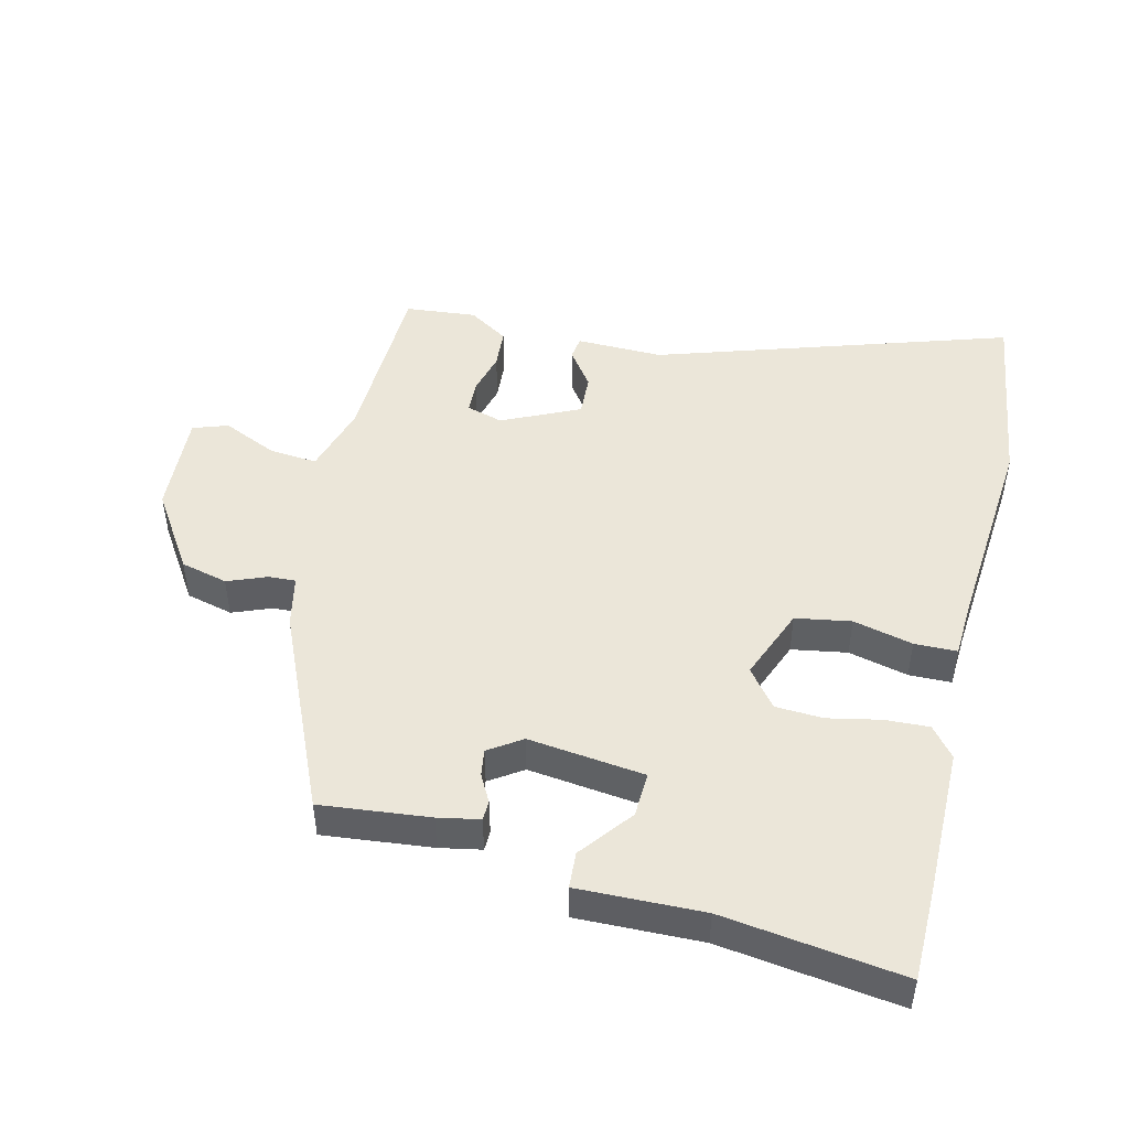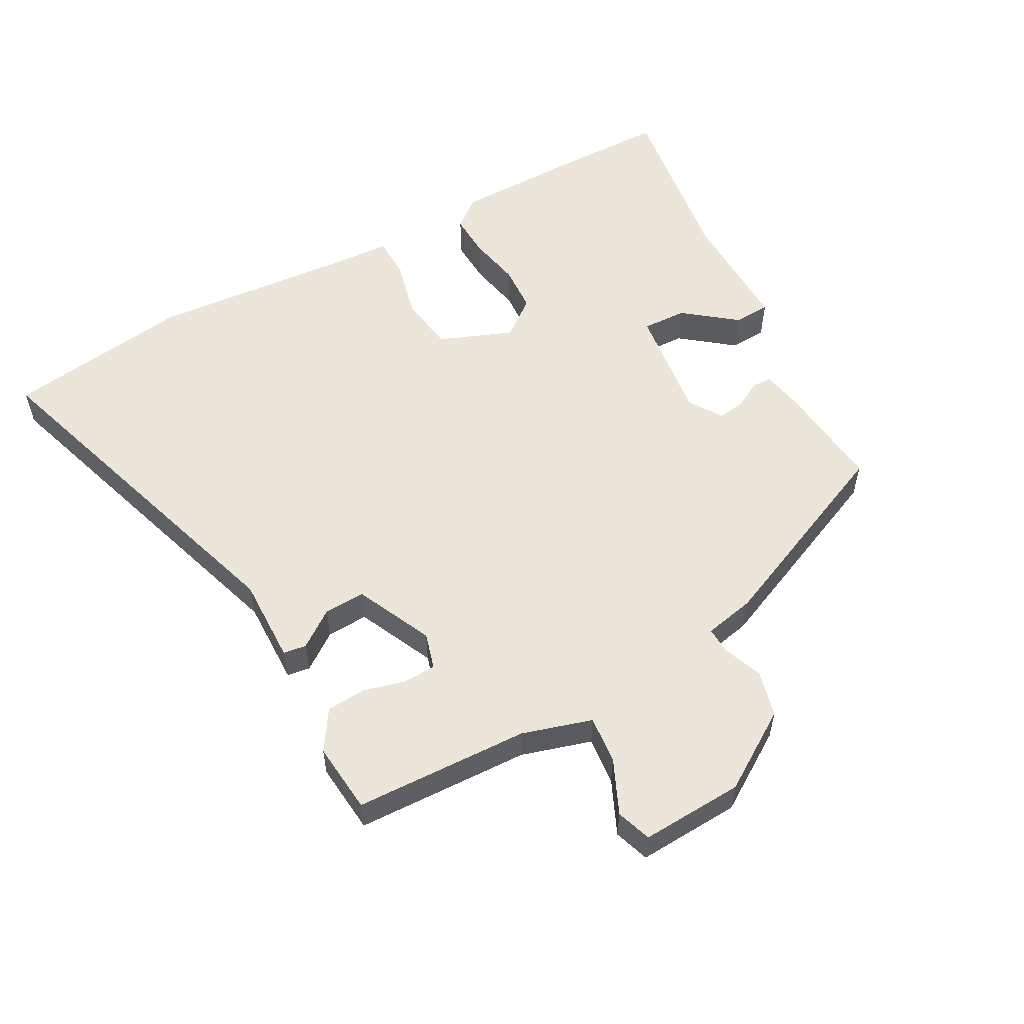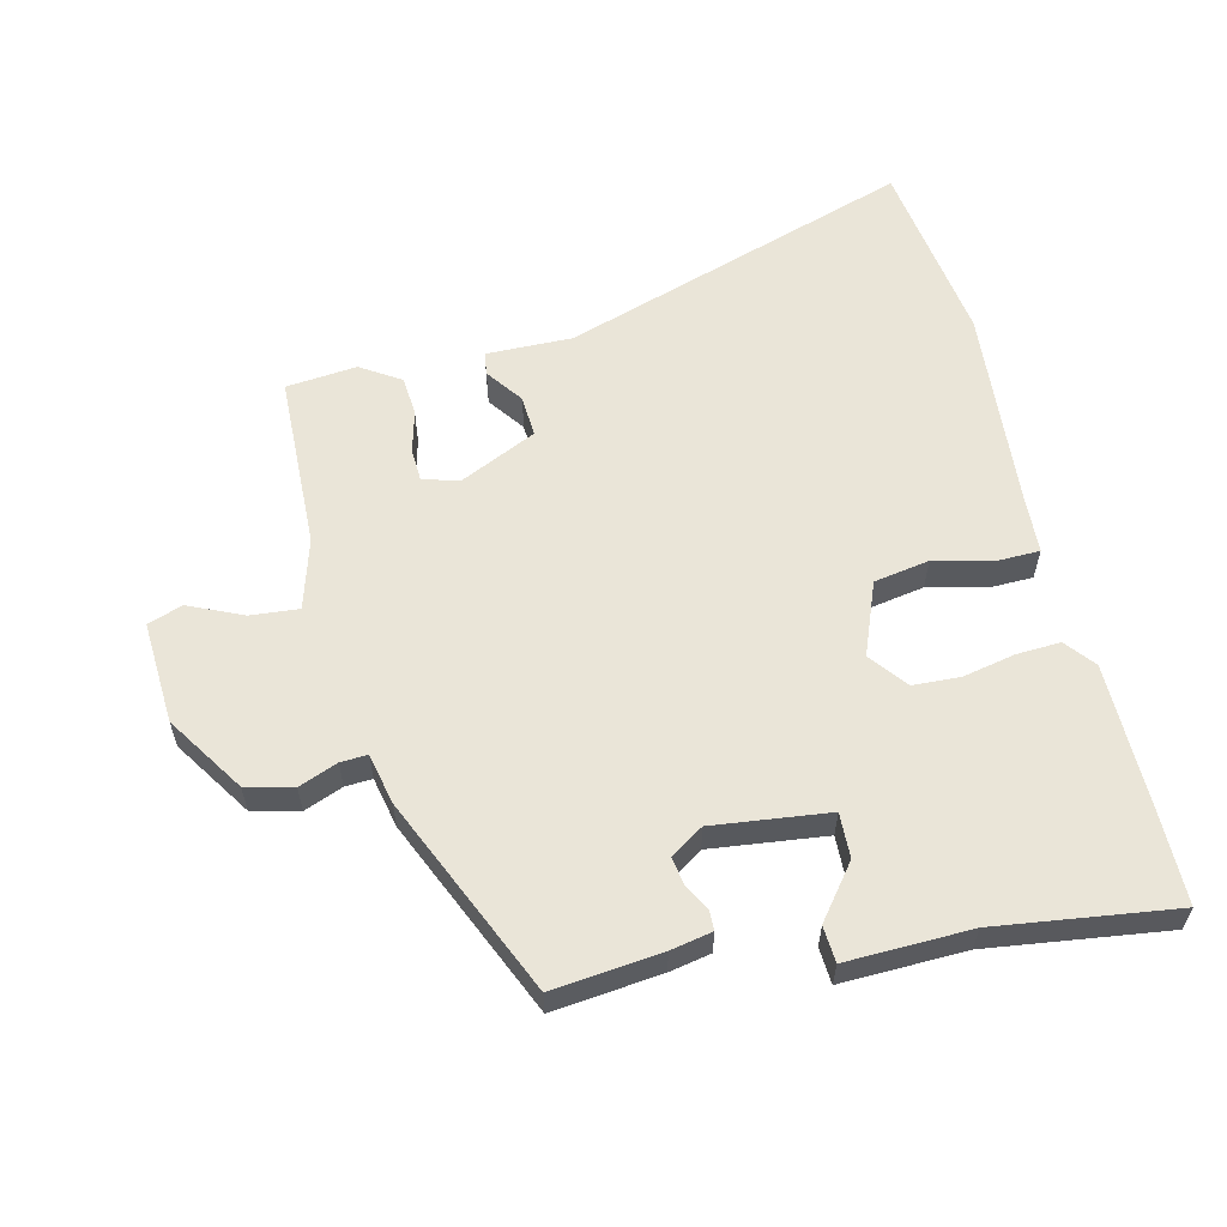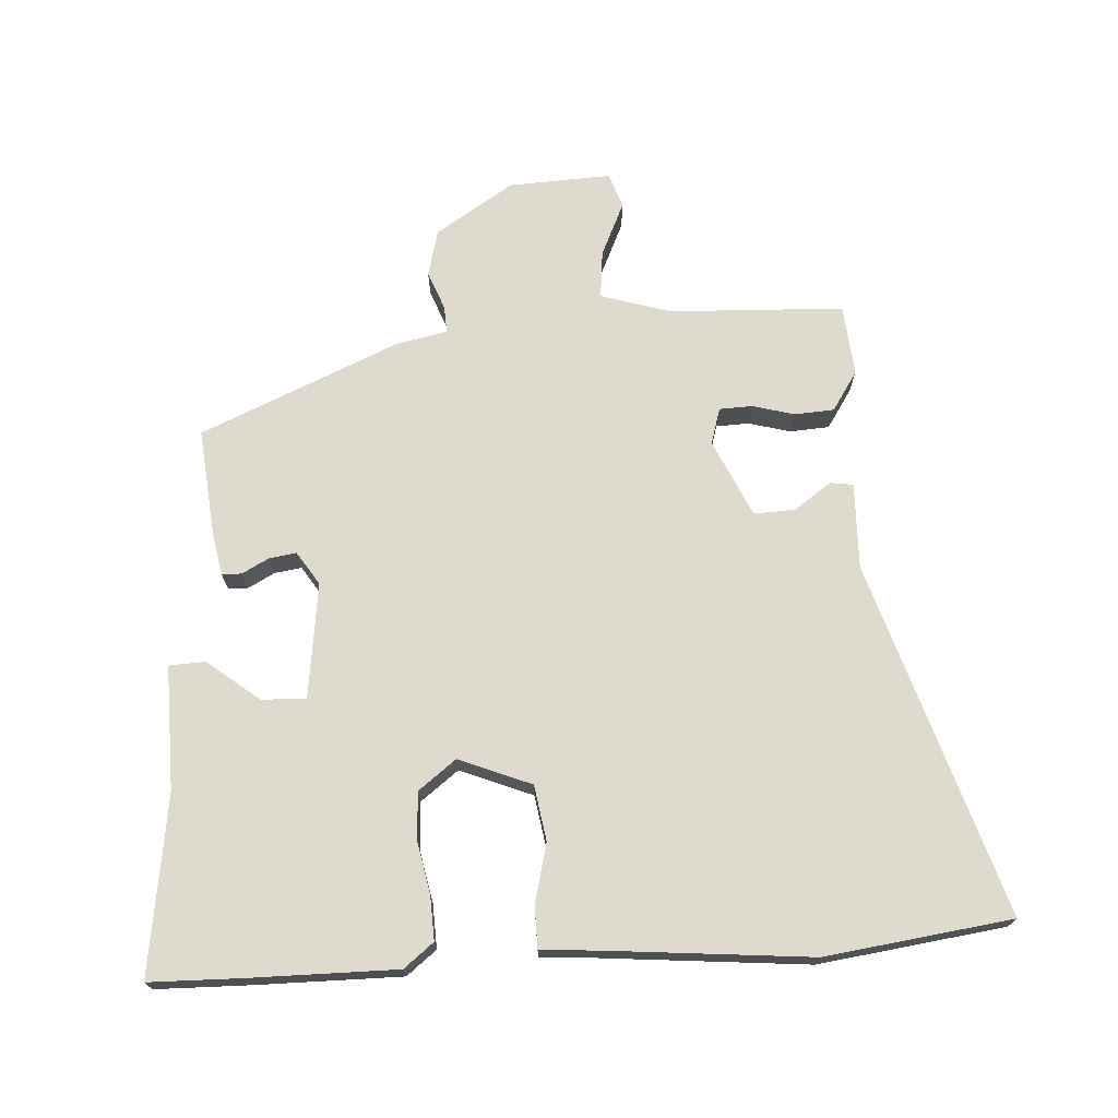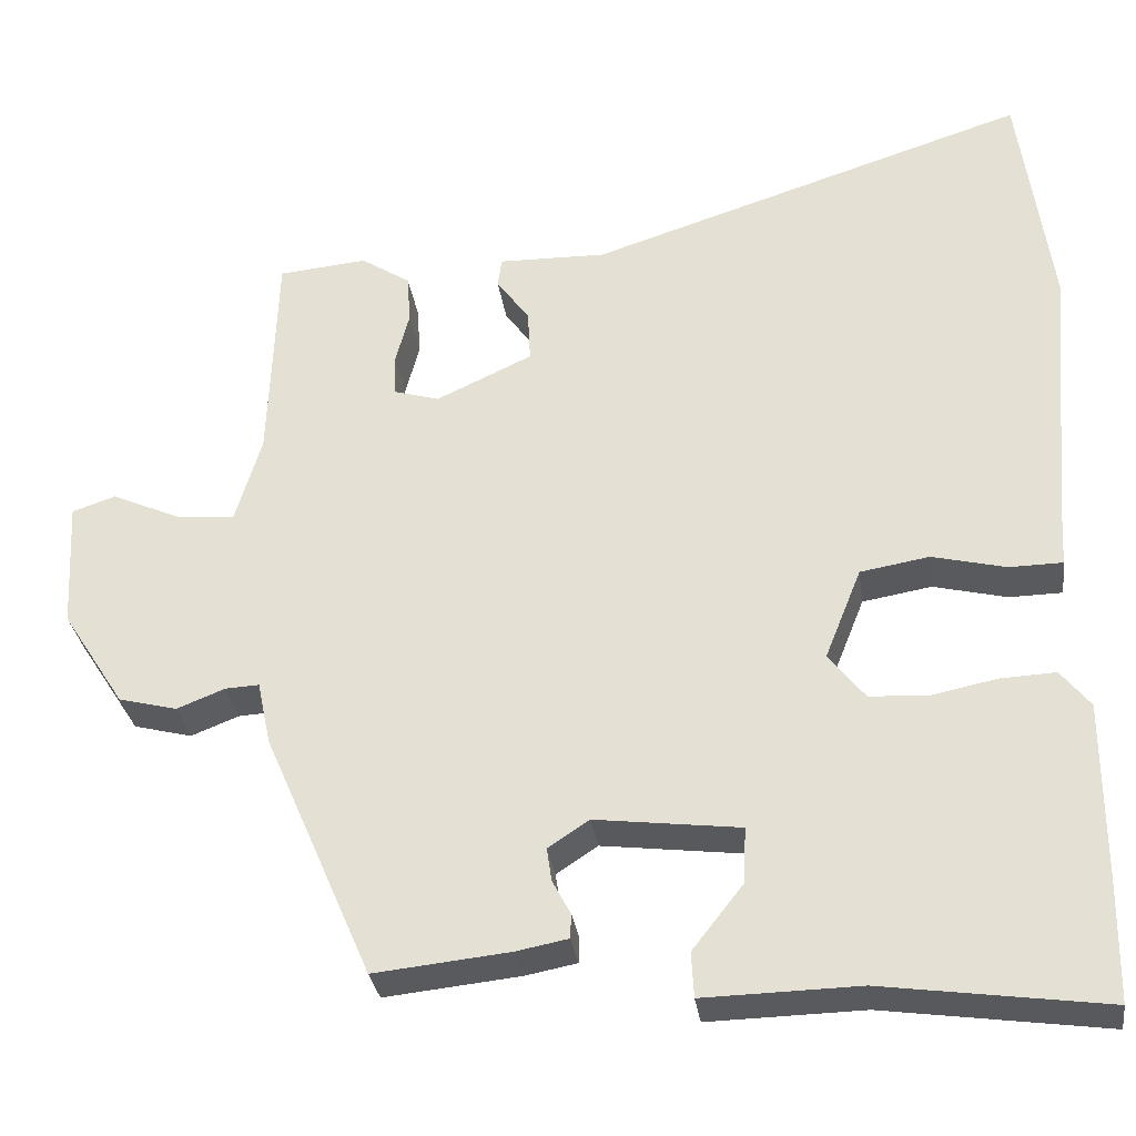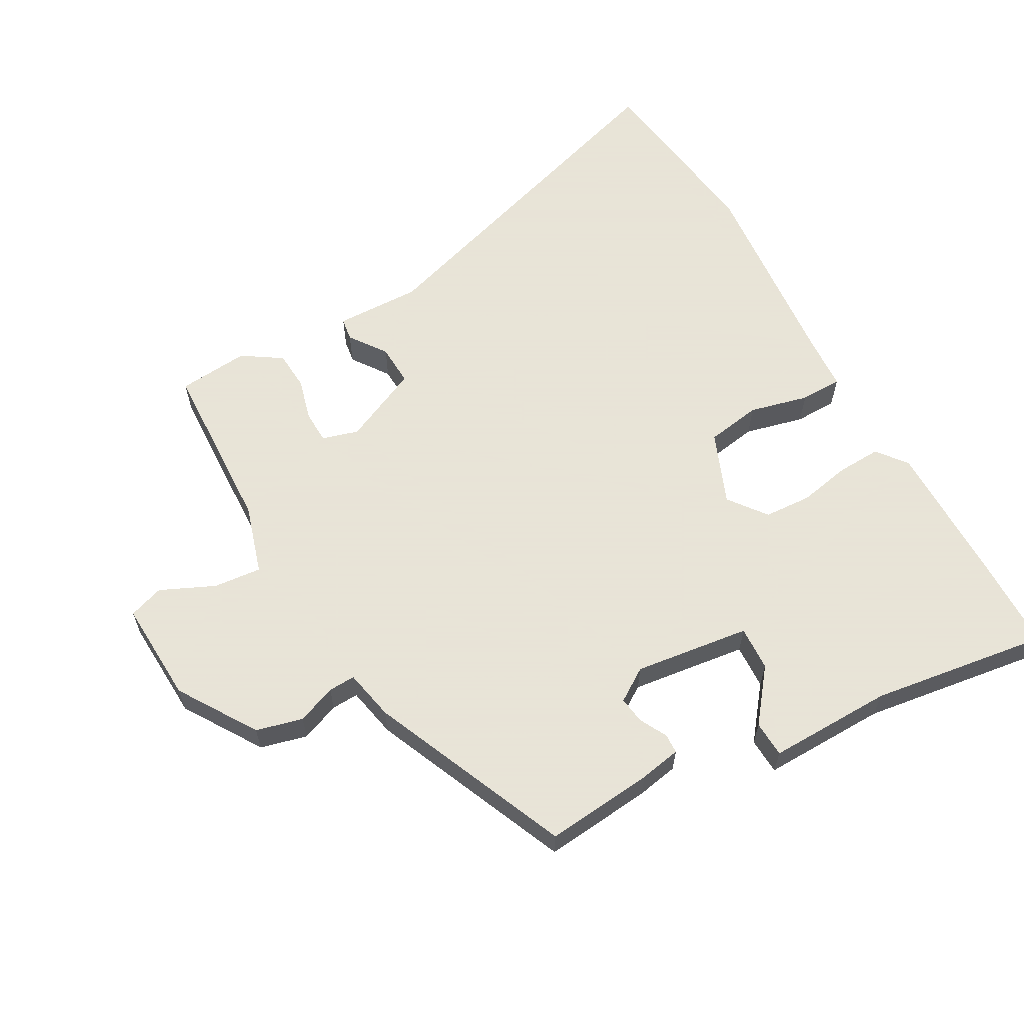
<metadata>
{"format":"obj","ext":"obj","renderer":"f3d","projection":"perspective","resolution":1024,"background":"white","views":[{"elev":47.8,"azim":-166.6,"up":"+Y"},{"elev":55.9,"azim":61.2,"up":"+Y"},{"elev":59.2,"azim":166.2,"up":"+Y"},{"elev":71.3,"azim":-93.2,"up":"+Y"},{"elev":-31.1,"azim":-172.0,"up":"+Z"},{"elev":61.4,"azim":151.0,"up":"+Y"}]}
</metadata>
<code>
v -0.499 0.07 -0.571
v -0.501 0.07 -0.427
v -0.501 0.07 -0.208
v -0.465 0.07 -0.163
v -0.398 0.07 -0.166
v -0.319 0.07 -0.182
v -0.247 0.07 -0.178
v -0.203 0.07 -0.121
v -0.247 0.07 -0.011
v -0.331 0.07 0.003
v -0.421 0.07 -0.019
v -0.485 0.07 -0.018
v -0.49 0.07 0.067
v -0.517 0.07 0.378
v -0.478 0.07 0.661
v 0.056 0.07 0.491
v 0.187 0.07 0.494
v 0.192 0.07 0.459
v 0.152 0.07 0.403
v 0.149 0.07 0.34
v 0.266 0.07 0.286
v 0.321 0.07 0.302
v 0.323 0.07 0.352
v 0.306 0.07 0.416
v 0.31 0.07 0.476
v 0.37 0.07 0.515
v 0.478 0.07 0.505
v 0.488 0.07 0.239
v 0.52 0.07 0.133
v 0.593 0.07 0.14
v 0.675 0.07 0.177
v 0.728 0.07 0.159
v 0.72 0.07 0.003
v 0.644 0.07 -0.115
v 0.573 0.07 -0.133
v 0.514 0.07 -0.11
v 0.473 0.07 -0.108
v 0.457 0.07 -0.185
v 0.326 0.07 -0.487
v 0.161 0.07 -0.47
v 0.098 0.07 -0.458
v 0.097 0.07 -0.428
v 0.119 0.07 -0.387
v 0.125 0.07 -0.346
v 0.075 0.07 -0.313
v -0.101 0.07 -0.335
v -0.098 0.07 -0.403
v -0.036 0.07 -0.482
v -0.039 0.07 -0.537
v -0.228 0.07 -0.533
v -0.499 0 -0.571
v -0.501 0 -0.427
v -0.501 0 -0.208
v -0.465 0 -0.163
v -0.398 0 -0.166
v -0.319 0 -0.182
v -0.247 0 -0.178
v -0.203 0 -0.121
v -0.247 0 -0.011
v -0.331 0 0.003
v -0.421 0 -0.019
v -0.485 0 -0.018
v -0.49 0 0.067
v -0.517 0 0.378
v -0.478 0 0.661
v 0.056 0 0.491
v 0.187 0 0.494
v 0.192 0 0.459
v 0.152 0 0.403
v 0.149 0 0.34
v 0.266 0 0.286
v 0.321 0 0.302
v 0.323 0 0.352
v 0.306 0 0.416
v 0.31 0 0.476
v 0.37 0 0.515
v 0.478 0 0.505
v 0.488 0 0.239
v 0.52 0 0.133
v 0.593 0 0.14
v 0.675 0 0.177
v 0.728 0 0.159
v 0.72 0 0.003
v 0.644 0 -0.115
v 0.573 0 -0.133
v 0.514 0 -0.11
v 0.473 0 -0.108
v 0.457 0 -0.185
v 0.326 0 -0.487
v 0.161 0 -0.47
v 0.098 0 -0.458
v 0.097 0 -0.428
v 0.119 0 -0.387
v 0.125 0 -0.346
v 0.075 0 -0.313
v -0.101 0 -0.335
v -0.098 0 -0.403
v -0.036 0 -0.482
v -0.039 0 -0.537
v -0.228 0 -0.533
f 47 48 49 50
f 46 47 50 1
f 40 41 42 43
f 40 43 44
f 37 38 39 40
f 37 40 44
f 33 34 35 36
f 33 36 37
f 30 31 32 33
f 29 30 33 37
f 28 29 37 44
f 23 24 25 26
f 22 23 26 27
f 16 17 18 19
f 16 19 20
f 13 14 15 16
f 13 16 20
f 10 11 12 13
f 9 10 13 20
f 8 9 20 21
f 3 4 5 6
f 3 6 7
f 46 1 2 3
f 45 46 3 7
f 22 27 28 44
f 22 44 45
f 21 22 45
f 7 8 21 45
f 100 99 98 97
f 51 100 97 96
f 93 92 91 90
f 94 93 90
f 90 89 88 87
f 94 90 87
f 86 85 84 83
f 87 86 83
f 83 82 81 80
f 87 83 80 79
f 94 87 79 78
f 76 75 74 73
f 77 76 73 72
f 69 68 67 66
f 70 69 66
f 66 65 64 63
f 70 66 63
f 63 62 61 60
f 70 63 60 59
f 71 70 59 58
f 56 55 54 53
f 57 56 53
f 53 52 51 96
f 57 53 96 95
f 94 78 77 72
f 95 94 72
f 95 72 71
f 95 71 58 57
f 1 51 52 2
f 2 52 53 3
f 3 53 54 4
f 4 54 55 5
f 5 55 56 6
f 6 56 57 7
f 7 57 58 8
f 8 58 59 9
f 9 59 60 10
f 10 60 61 11
f 11 61 62 12
f 12 62 63 13
f 13 63 64 14
f 14 64 65 15
f 15 65 66 16
f 16 66 67 17
f 17 67 68 18
f 18 68 69 19
f 19 69 70 20
f 20 70 71 21
f 21 71 72 22
f 22 72 73 23
f 23 73 74 24
f 24 74 75 25
f 25 75 76 26
f 26 76 77 27
f 27 77 78 28
f 28 78 79 29
f 29 79 80 30
f 30 80 81 31
f 31 81 82 32
f 32 82 83 33
f 33 83 84 34
f 34 84 85 35
f 35 85 86 36
f 36 86 87 37
f 37 87 88 38
f 38 88 89 39
f 39 89 90 40
f 40 90 91 41
f 41 91 92 42
f 42 92 93 43
f 43 93 94 44
f 44 94 95 45
f 45 95 96 46
f 46 96 97 47
f 47 97 98 48
f 48 98 99 49
f 49 99 100 50
f 50 100 51 1

</code>
